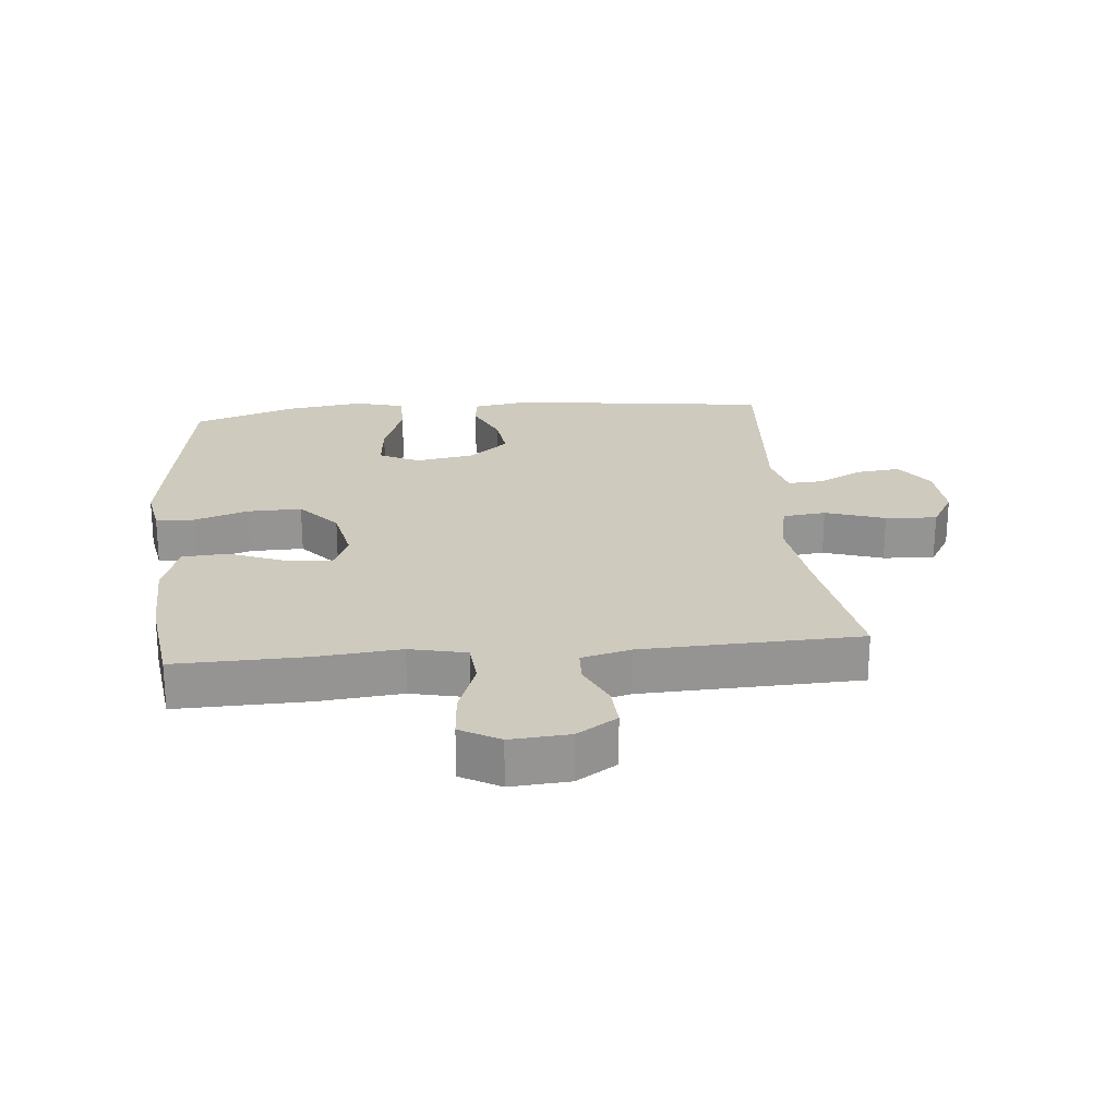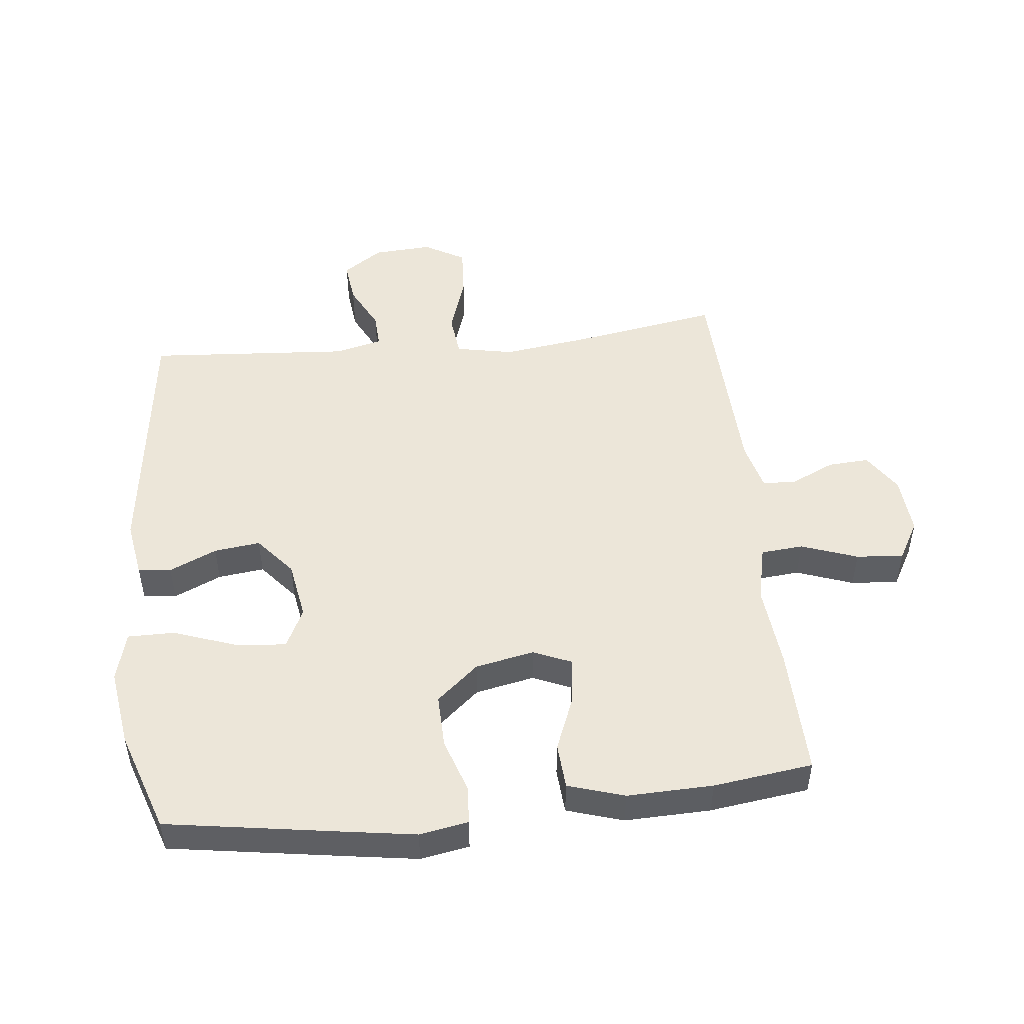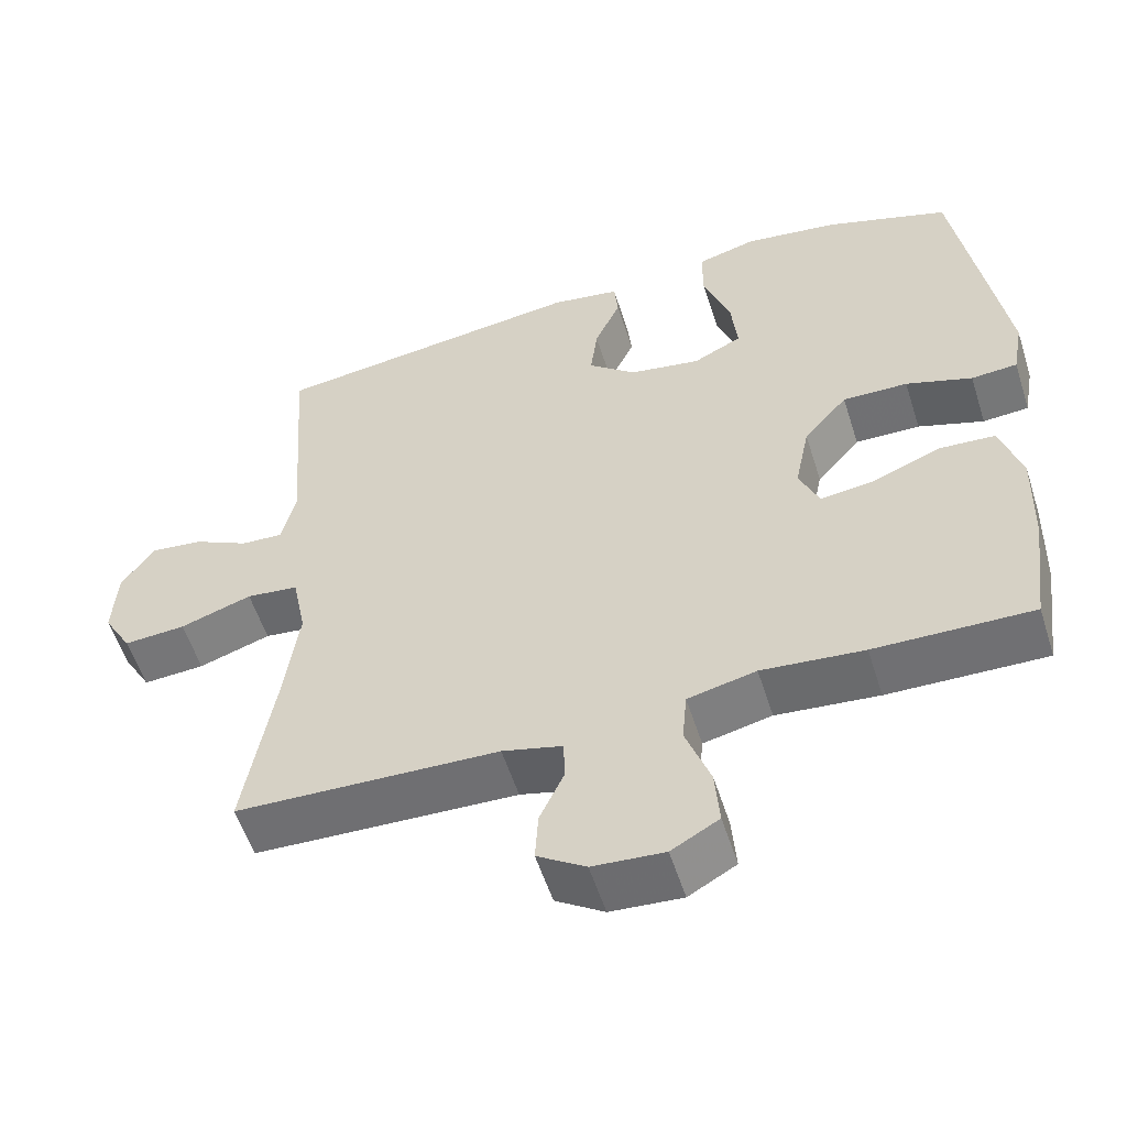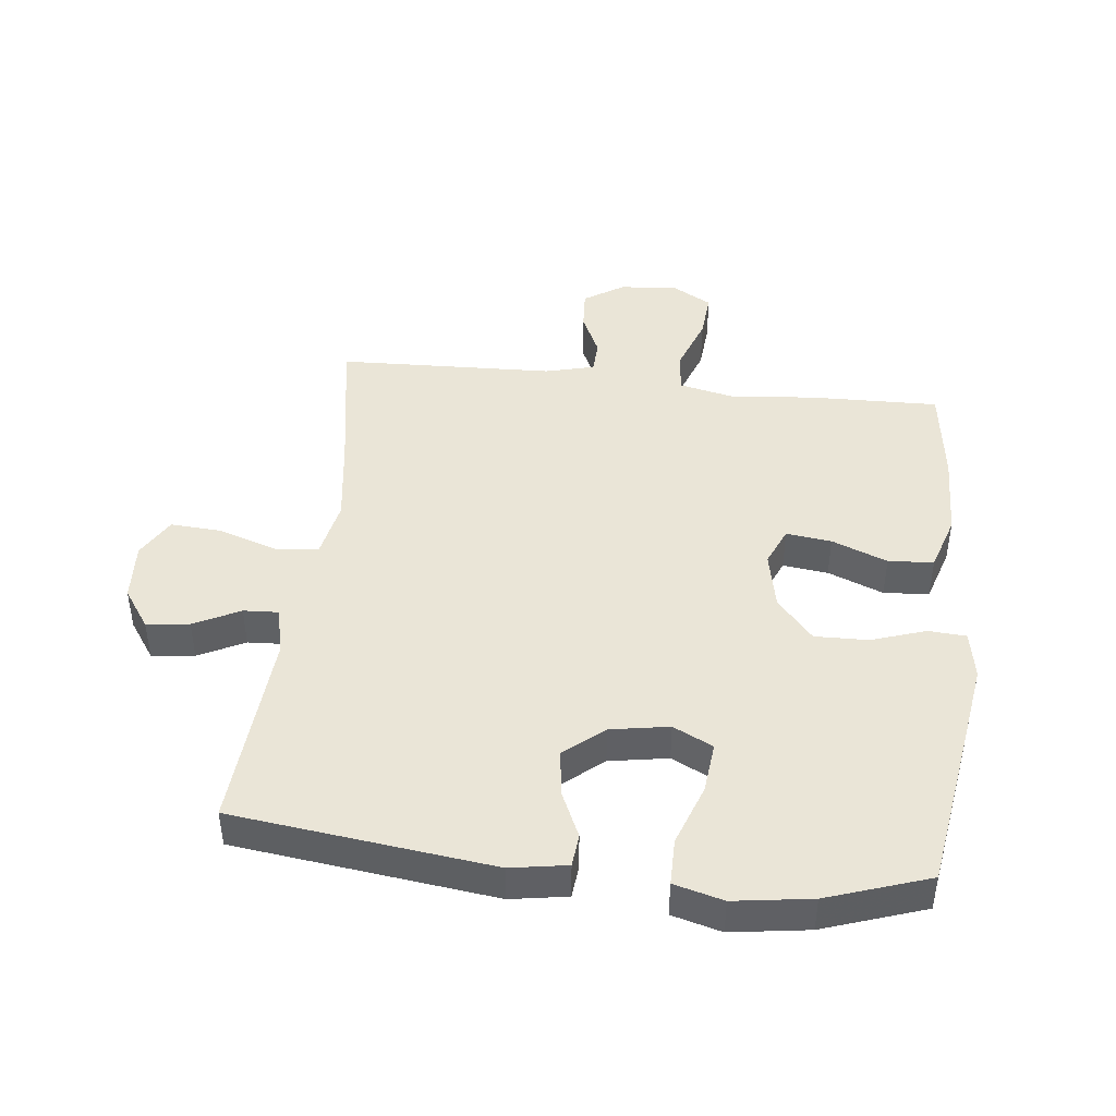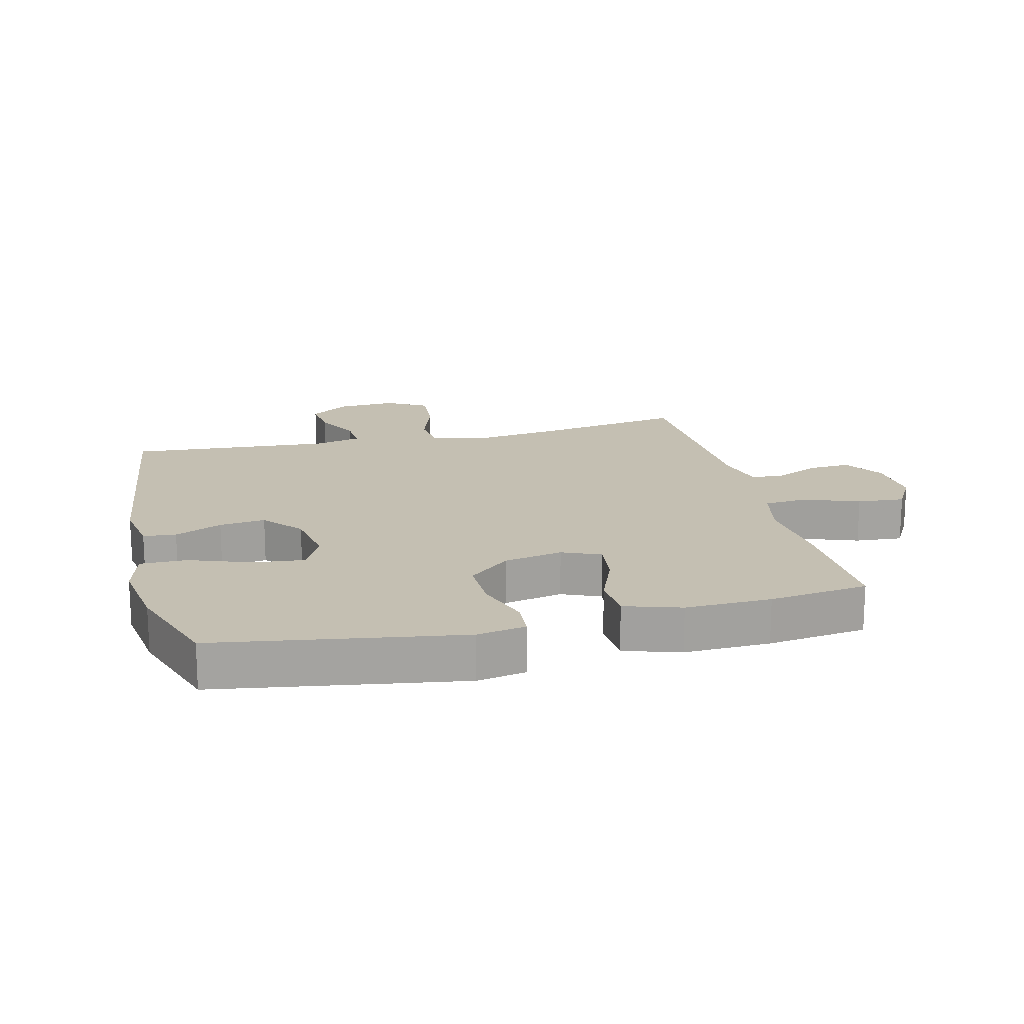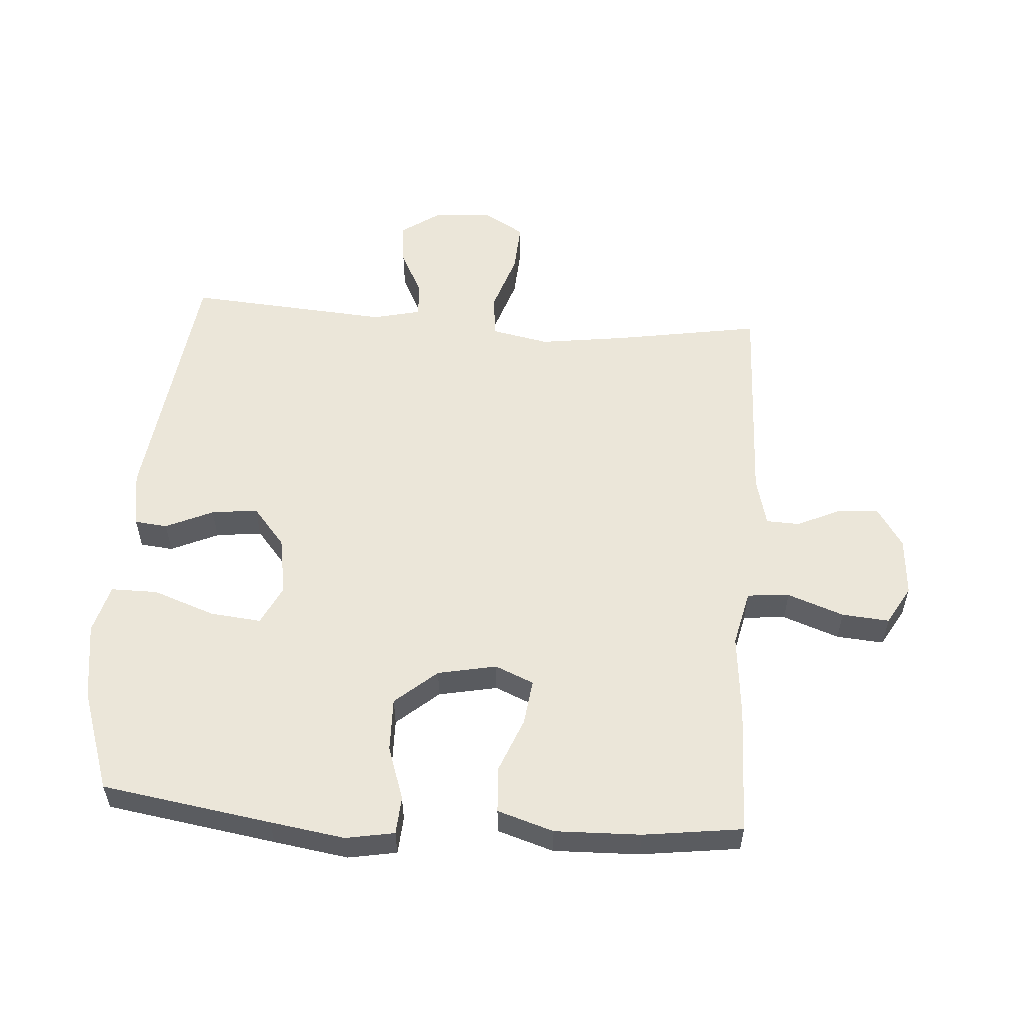
<metadata>
{"format":"obj","ext":"obj","renderer":"f3d","projection":"perspective","resolution":1024,"background":"white","views":[{"elev":23.2,"azim":174.7,"up":"+Y"},{"elev":49.4,"azim":83.9,"up":"+Y"},{"elev":-55.6,"azim":17.6,"up":"+Z"},{"elev":44.2,"azim":6.5,"up":"+Y"},{"elev":17.6,"azim":76.3,"up":"+Y"},{"elev":55.5,"azim":94.2,"up":"+Y"}]}
</metadata>
<code>
v 0.5 0.07 -0.5
v 0.295 0.07 -0.495
v 0.162 0.07 -0.482
v 0.073 0.07 -0.502
v 0.067 0.07 -0.569
v 0.099 0.07 -0.658
v 0.105 0.07 -0.733
v 0.043 0.07 -0.768
v -0.05 0.07 -0.761
v -0.113 0.07 -0.72
v -0.109 0.07 -0.655
v -0.077 0.07 -0.586
v -0.079 0.07 -0.533
v -0.157 0.07 -0.513
v -0.5 0.07 -0.5
v -0.461 0.07 -0.269
v -0.442 0.07 -0.131
v -0.46 0.07 -0.04
v -0.528 0.07 -0.032
v -0.622 0.07 -0.063
v -0.703 0.07 -0.068
v -0.74 0.07 -0.004
v -0.734 0.07 0.09
v -0.691 0.07 0.152
v -0.623 0.07 0.144
v -0.55 0.07 0.107
v -0.495 0.07 0.104
v -0.477 0.07 0.179
v -0.5 0.07 0.5
v -0.089 0.07 0.551
v 0.001 0.07 0.536
v 0.006 0.07 0.484
v -0.028 0.07 0.409
v -0.037 0.07 0.336
v 0.025 0.07 0.284
v 0.118 0.07 0.268
v 0.181 0.07 0.299
v 0.173 0.07 0.38
v 0.138 0.07 0.478
v 0.138 0.07 0.552
v 0.216 0.07 0.573
v 0.339 0.07 0.555
v 0.5 0.07 0.5
v 0.542 0.07 0.231
v 0.56 0.07 0.113
v 0.546 0.07 0.036
v 0.486 0.07 0.032
v 0.4 0.07 0.061
v 0.315 0.07 0.063
v 0.258 0.07 -0.003
v 0.239 0.07 -0.096
v 0.265 0.07 -0.157
v 0.337 0.07 -0.148
v 0.425 0.07 -0.113
v 0.497 0.07 -0.118
v 0.525 0.07 -0.207
v 0.521 0.07 -0.343
v 0.5 0 -0.5
v 0.295 0 -0.495
v 0.162 0 -0.482
v 0.073 0 -0.502
v 0.067 0 -0.569
v 0.099 0 -0.658
v 0.105 0 -0.733
v 0.043 0 -0.768
v -0.05 0 -0.761
v -0.113 0 -0.72
v -0.109 0 -0.655
v -0.077 0 -0.586
v -0.079 0 -0.533
v -0.157 0 -0.513
v -0.5 0 -0.5
v -0.461 0 -0.269
v -0.442 0 -0.131
v -0.46 0 -0.04
v -0.528 0 -0.032
v -0.622 0 -0.063
v -0.703 0 -0.068
v -0.74 0 -0.004
v -0.734 0 0.09
v -0.691 0 0.152
v -0.623 0 0.144
v -0.55 0 0.107
v -0.495 0 0.104
v -0.477 0 0.179
v -0.5 0 0.5
v -0.089 0 0.551
v 0.001 0 0.536
v 0.006 0 0.484
v -0.028 0 0.409
v -0.037 0 0.336
v 0.025 0 0.284
v 0.118 0 0.268
v 0.181 0 0.299
v 0.173 0 0.38
v 0.138 0 0.478
v 0.138 0 0.552
v 0.216 0 0.573
v 0.339 0 0.555
v 0.5 0 0.5
v 0.542 0 0.231
v 0.56 0 0.113
v 0.546 0 0.036
v 0.486 0 0.032
v 0.4 0 0.061
v 0.315 0 0.063
v 0.258 0 -0.003
v 0.239 0 -0.096
v 0.265 0 -0.157
v 0.337 0 -0.148
v 0.425 0 -0.113
v 0.497 0 -0.118
v 0.525 0 -0.207
v 0.521 0 -0.343
f 53 54 55 56
f 52 53 56 57
f 45 46 47 48
f 45 48 49
f 44 45 49
f 43 44 49
f 42 43 49 50
f 38 39 40 41
f 37 38 41 42
f 30 31 32 33
f 28 29 30 33
f 27 28 33 34
f 23 24 25 26
f 23 26 27
f 22 23 27
f 19 20 21 22
f 18 19 22 27
f 14 15 16
f 13 14 16 17
f 9 10 11 12
f 9 12 13
f 8 9 13
f 5 6 7 8
f 4 5 8 13
f 3 4 13 17
f 52 57 1 2
f 51 52 2 3
f 37 42 50 51
f 36 37 51 3
f 35 36 3 17
f 18 27 34 35
f 17 18 35
f 113 112 111 110
f 114 113 110 109
f 105 104 103 102
f 106 105 102
f 106 102 101
f 106 101 100
f 107 106 100 99
f 98 97 96 95
f 99 98 95 94
f 90 89 88 87
f 90 87 86 85
f 91 90 85 84
f 83 82 81 80
f 84 83 80
f 84 80 79
f 79 78 77 76
f 84 79 76 75
f 73 72 71
f 74 73 71 70
f 69 68 67 66
f 70 69 66
f 70 66 65
f 65 64 63 62
f 70 65 62 61
f 74 70 61 60
f 59 58 114 109
f 60 59 109 108
f 108 107 99 94
f 60 108 94 93
f 74 60 93 92
f 92 91 84 75
f 92 75 74
f 1 58 59 2
f 2 59 60 3
f 3 60 61 4
f 4 61 62 5
f 5 62 63 6
f 6 63 64 7
f 7 64 65 8
f 8 65 66 9
f 9 66 67 10
f 10 67 68 11
f 11 68 69 12
f 12 69 70 13
f 13 70 71 14
f 14 71 72 15
f 15 72 73 16
f 16 73 74 17
f 17 74 75 18
f 18 75 76 19
f 19 76 77 20
f 20 77 78 21
f 21 78 79 22
f 22 79 80 23
f 23 80 81 24
f 24 81 82 25
f 25 82 83 26
f 26 83 84 27
f 27 84 85 28
f 28 85 86 29
f 29 86 87 30
f 30 87 88 31
f 31 88 89 32
f 32 89 90 33
f 33 90 91 34
f 34 91 92 35
f 35 92 93 36
f 36 93 94 37
f 37 94 95 38
f 38 95 96 39
f 39 96 97 40
f 40 97 98 41
f 41 98 99 42
f 42 99 100 43
f 43 100 101 44
f 44 101 102 45
f 45 102 103 46
f 46 103 104 47
f 47 104 105 48
f 48 105 106 49
f 49 106 107 50
f 50 107 108 51
f 51 108 109 52
f 52 109 110 53
f 53 110 111 54
f 54 111 112 55
f 55 112 113 56
f 56 113 114 57
f 57 114 58 1

</code>
